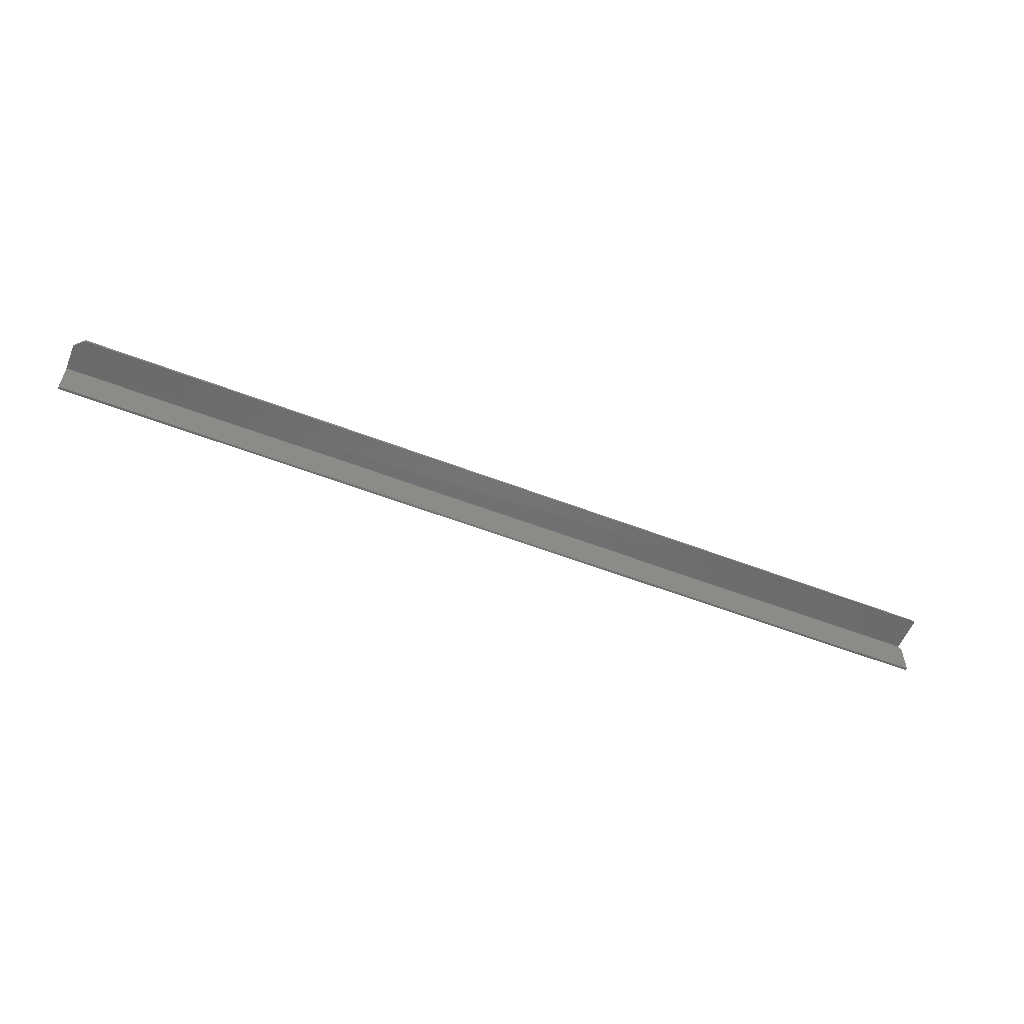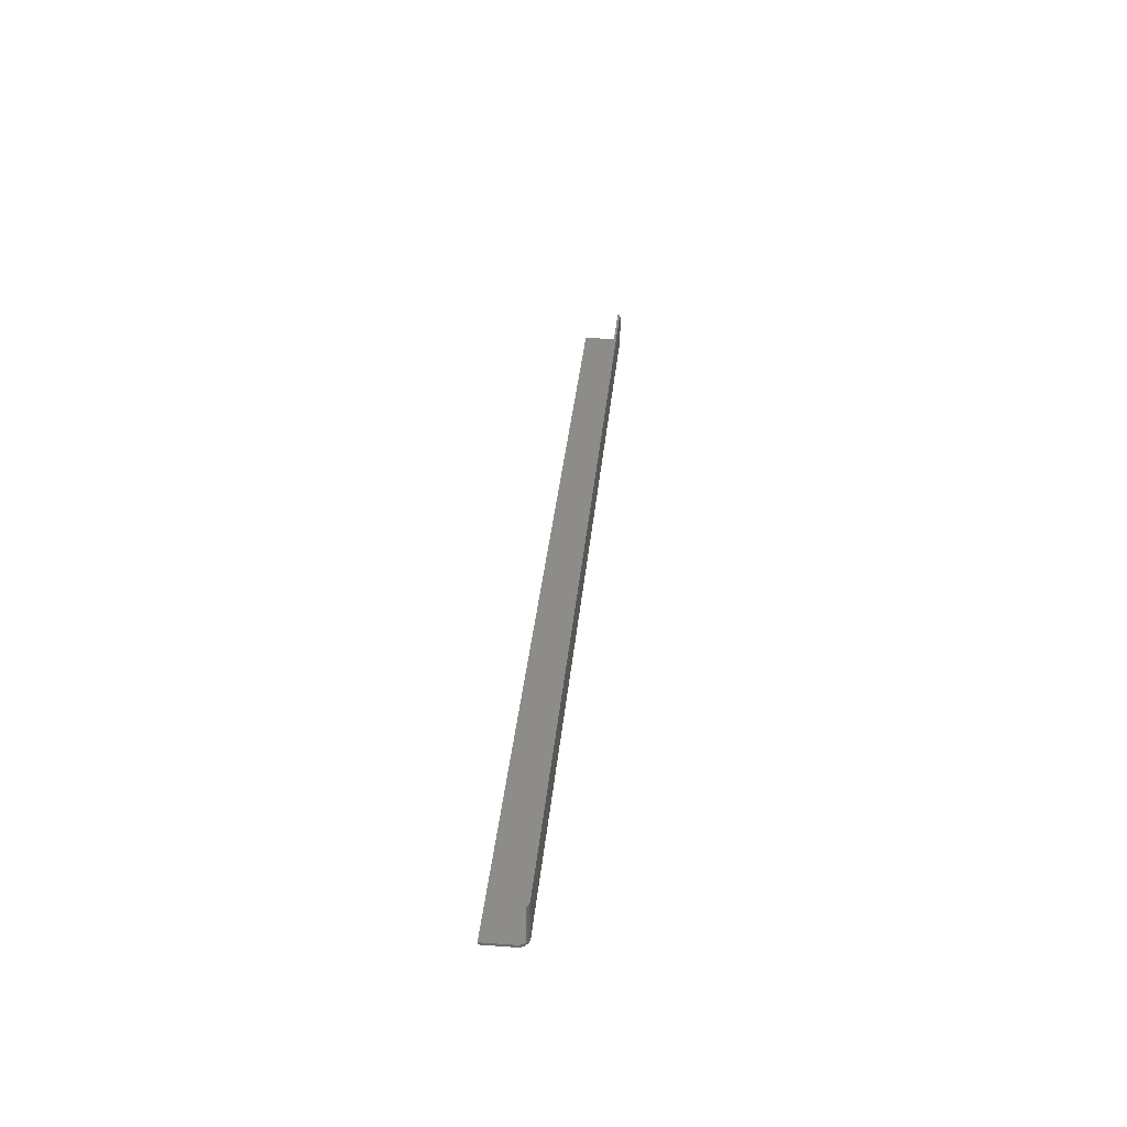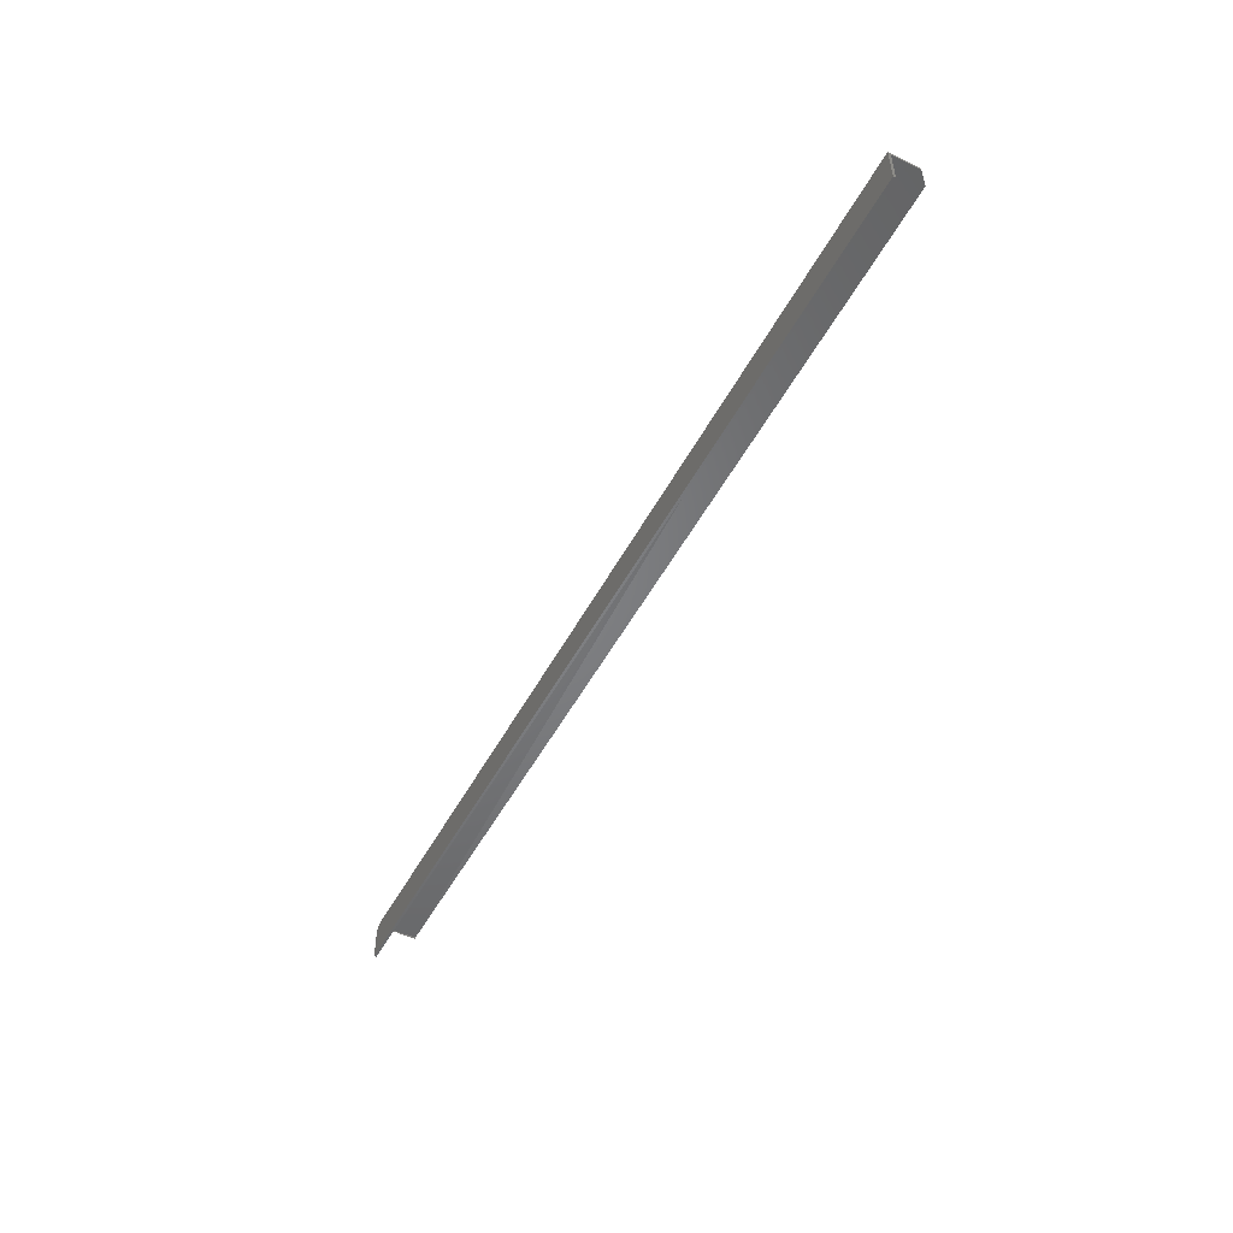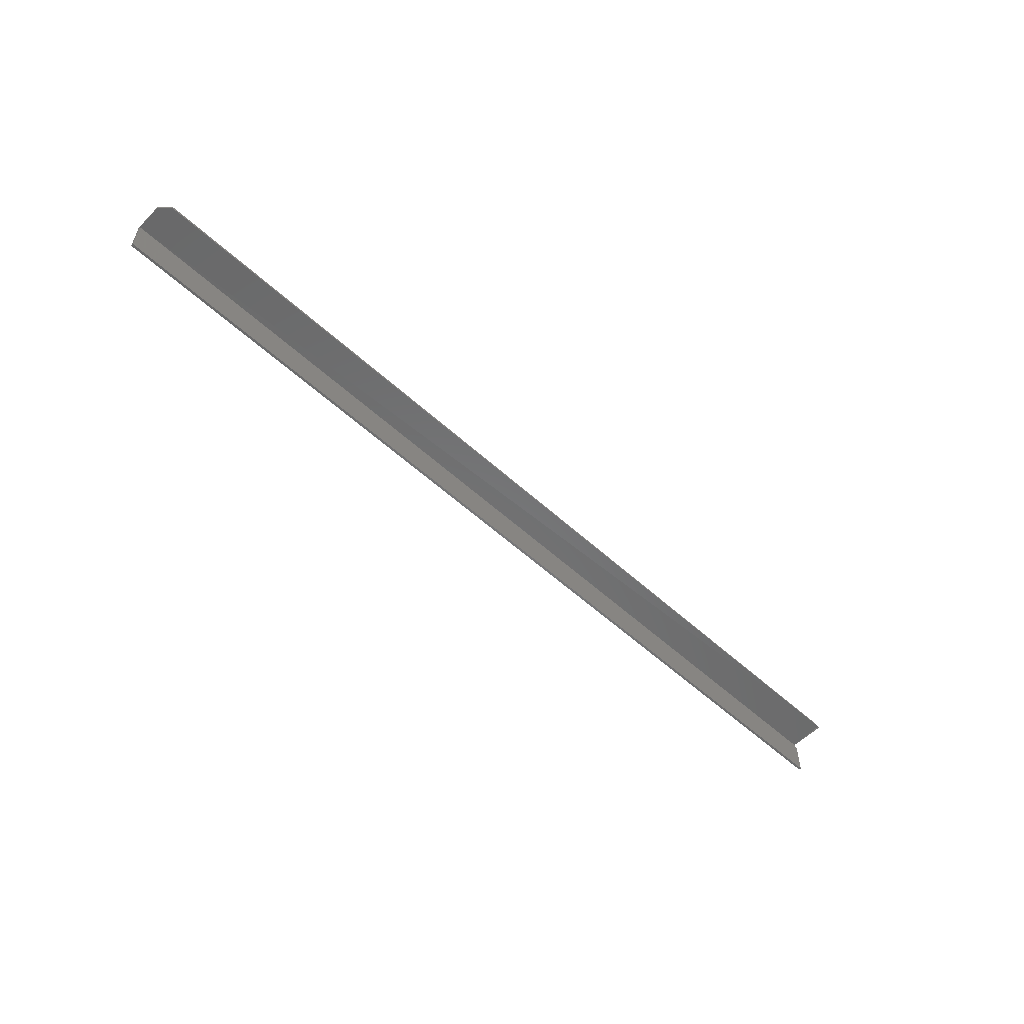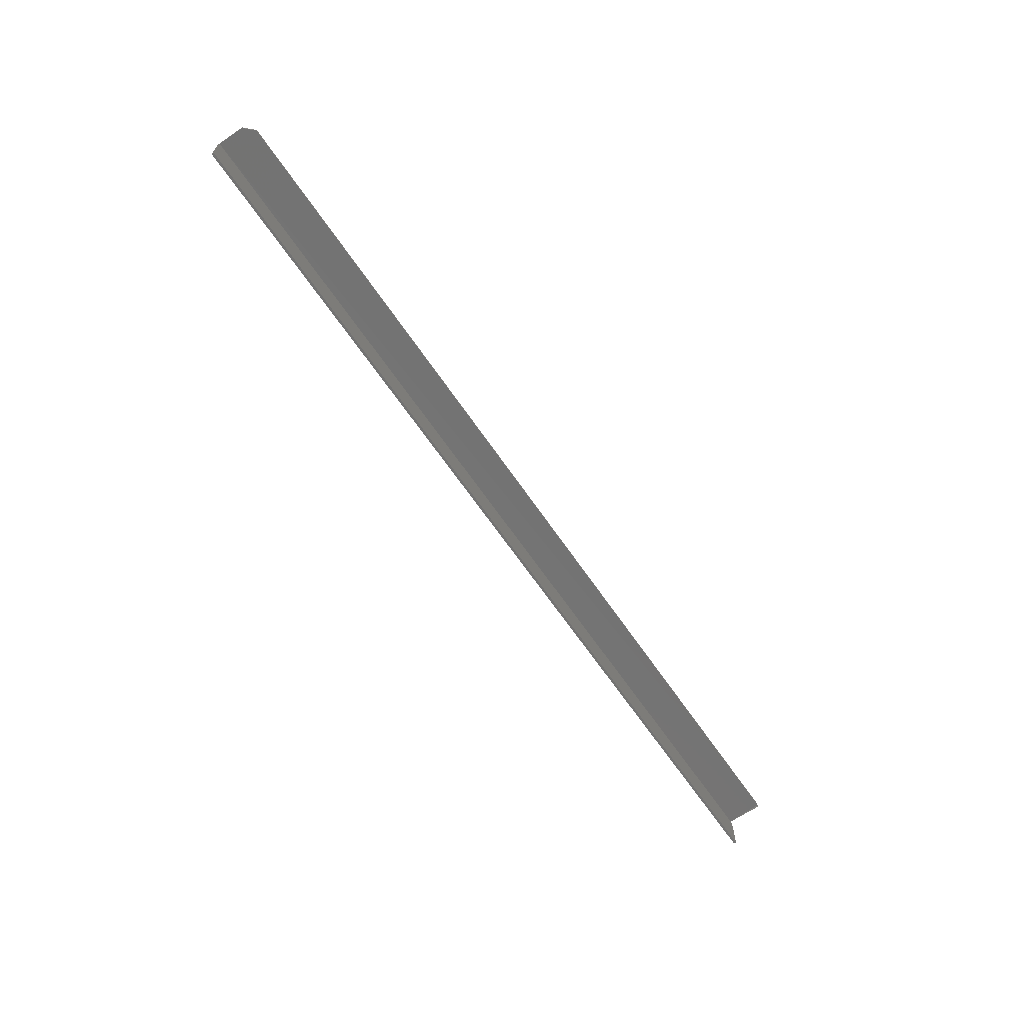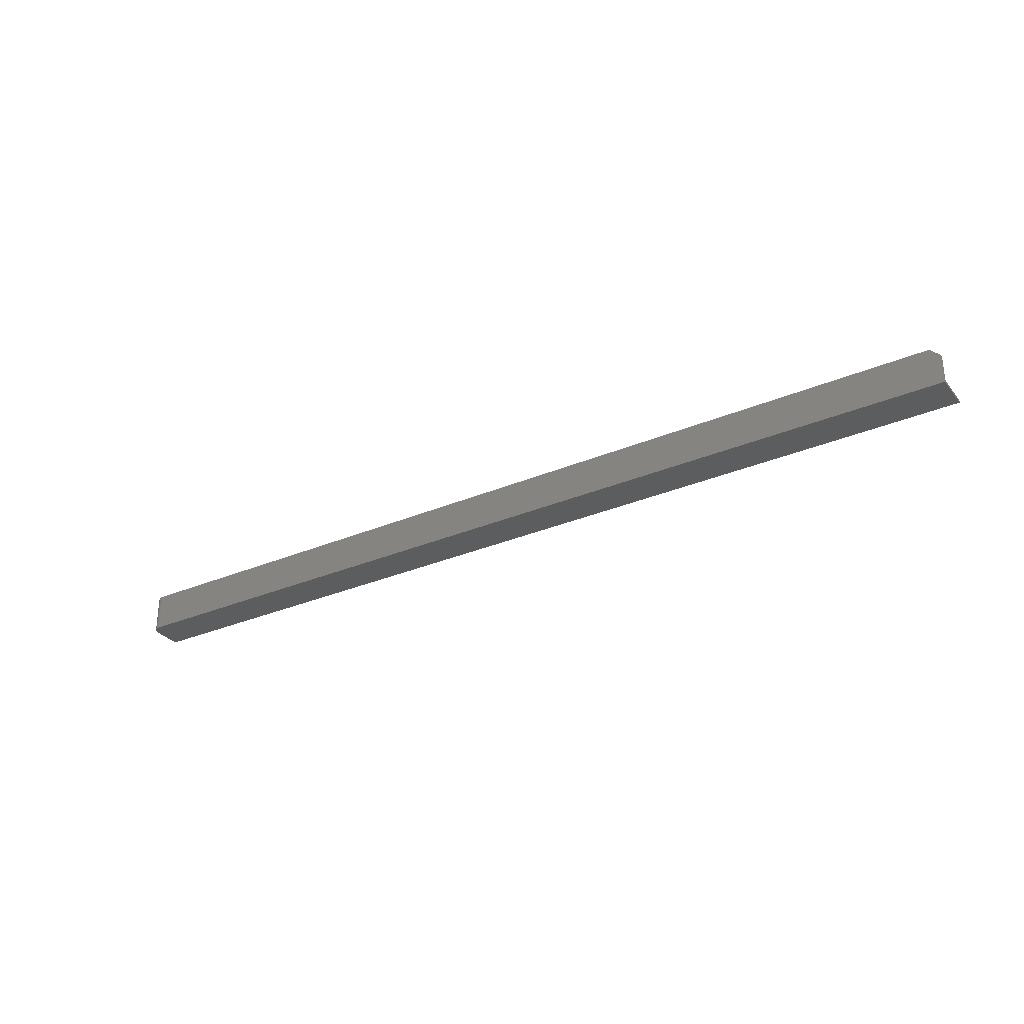
<metadata>
{"format":"stl","ext":"stl","renderer":"f3d","projection":"perspective","resolution":1024,"background":"white","views":[{"elev":-56.1,"azim":-22.0,"up":"+Y"},{"elev":35.4,"azim":95.5,"up":"+Z"},{"elev":-51.4,"azim":-117.7,"up":"+Y"},{"elev":-55.9,"azim":-43.8,"up":"+Y"},{"elev":-65.4,"azim":-55.7,"up":"+Y"},{"elev":-30.7,"azim":-148.4,"up":"+Z"}]}
</metadata>
<code>
# stl→obj: 30 verts, 56 faces
v 0 -0.001974 0.02344
v 0 -0.001974 0.001974
v 0.007812 -0.001974 0.03125
v 0.7462 -0.001132 0.03125
v 0.7474 -0.001974 0.001974
v 0.7474 -0.001974 0.03125
v 0.745 -0.0005101 0.03125
v 0.7436 -0.0001286 0.03125
v 0.7422 1.914e-18 0.03125
v 0.007812 1.914e-18 0.03125
v 0.7422 0 -1.914e-18
v 0 0 -1.914e-18
v 0 1.435e-18 0.02344
v 0 -0.03125 0
v 0 -0.03125 0.001974
v 0.75 -0.03125 0
v 0.75 -0.007812 -1.435e-18
v 0.75 -0.03125 0.001974
v 0.75 -0.007812 0.001974
v 0.7499 -0.0065 0.001974
v 0.7496 -0.005225 0.001974
v 0.749 -0.004023 0.001974
v 0.7483 -0.002929 0.001974
v 0.7437 -0.0001501 -1.904e-18
v 0.7452 -0.0005947 -1.877e-18
v 0.7465 -0.001317 -1.833e-18
v 0.7477 -0.002288 -1.773e-18
v 0.7487 -0.003472 -1.701e-18
v 0.7494 -0.004823 -1.618e-18
v 0.7498 -0.006288 -1.528e-18
f 1 2 3
f 3 2 4
f 4 2 5
f 4 5 6
f 4 7 8
f 4 8 9
f 4 9 10
f 4 10 3
f 9 11 10
f 10 11 12
f 10 12 13
f 2 1 13
f 2 13 12
f 2 12 14
f 2 14 15
f 10 13 3
f 3 13 1
f 16 17 18
f 18 17 19
f 15 18 19
f 15 19 20
f 15 20 21
f 15 21 22
f 15 22 23
f 15 23 5
f 15 5 2
f 11 14 12
f 24 25 26
f 24 26 27
f 24 27 28
f 24 28 29
f 24 29 30
f 24 30 17
f 16 14 11
f 16 11 24
f 16 24 17
f 6 26 4
f 6 5 26
f 5 27 26
f 25 4 26
f 11 9 24
f 24 9 8
f 24 8 25
f 25 8 7
f 25 7 4
f 19 17 20
f 20 17 30
f 20 30 21
f 21 30 29
f 21 29 22
f 22 29 28
f 22 28 23
f 23 28 27
f 23 27 5
f 15 14 18
f 18 14 16

</code>
